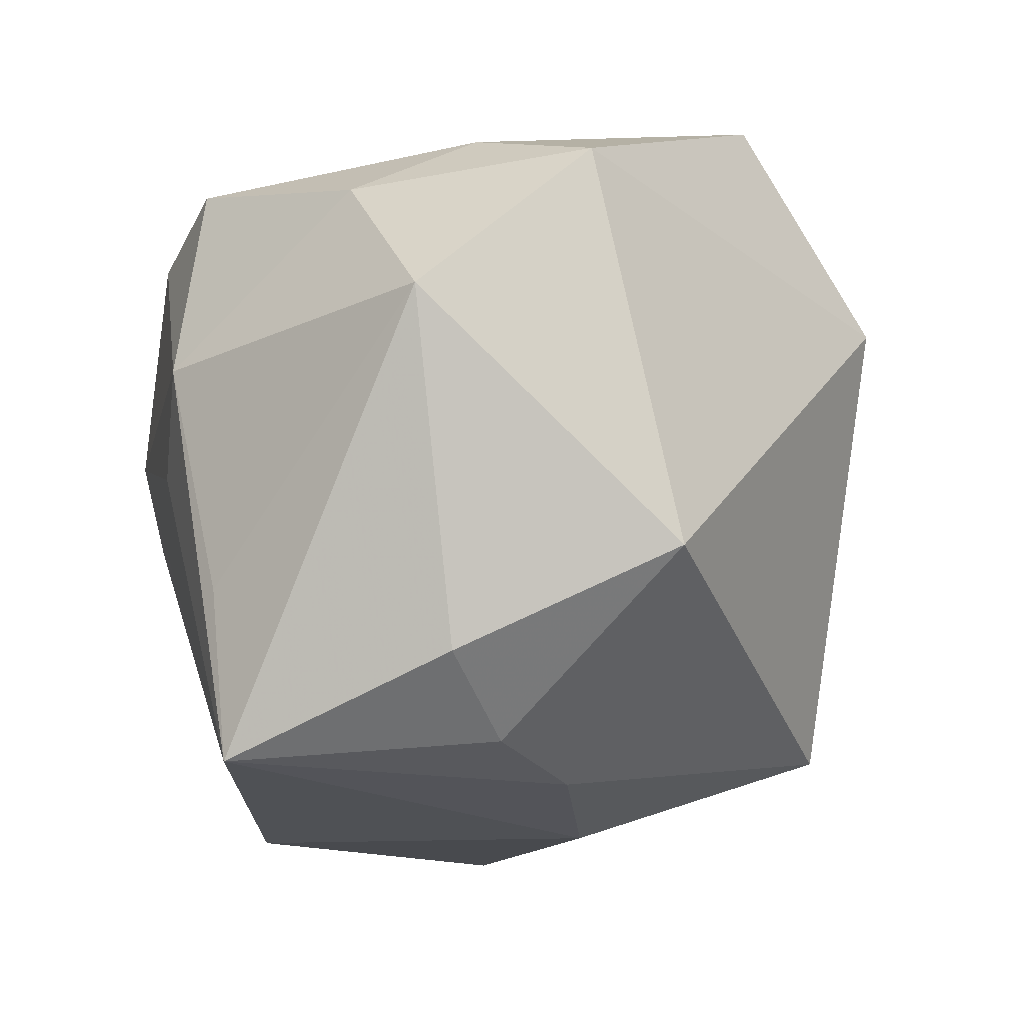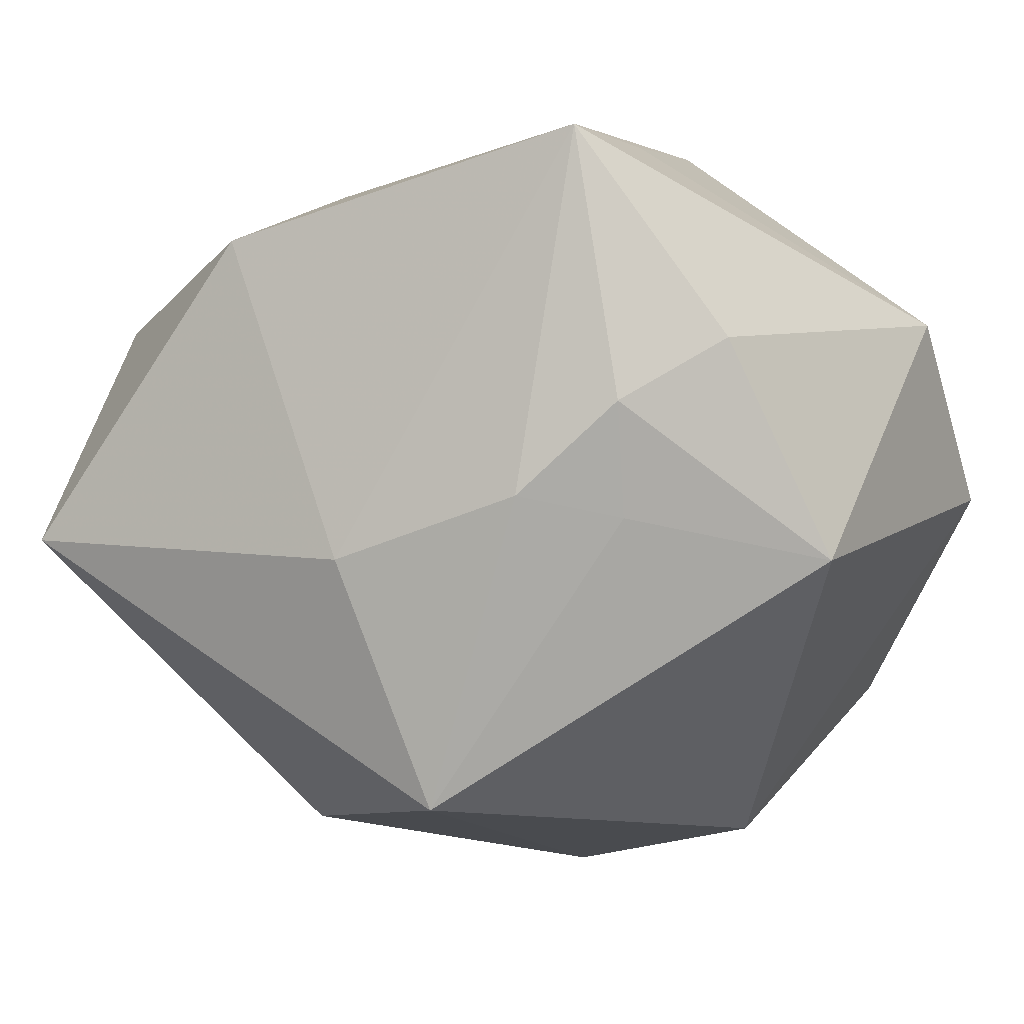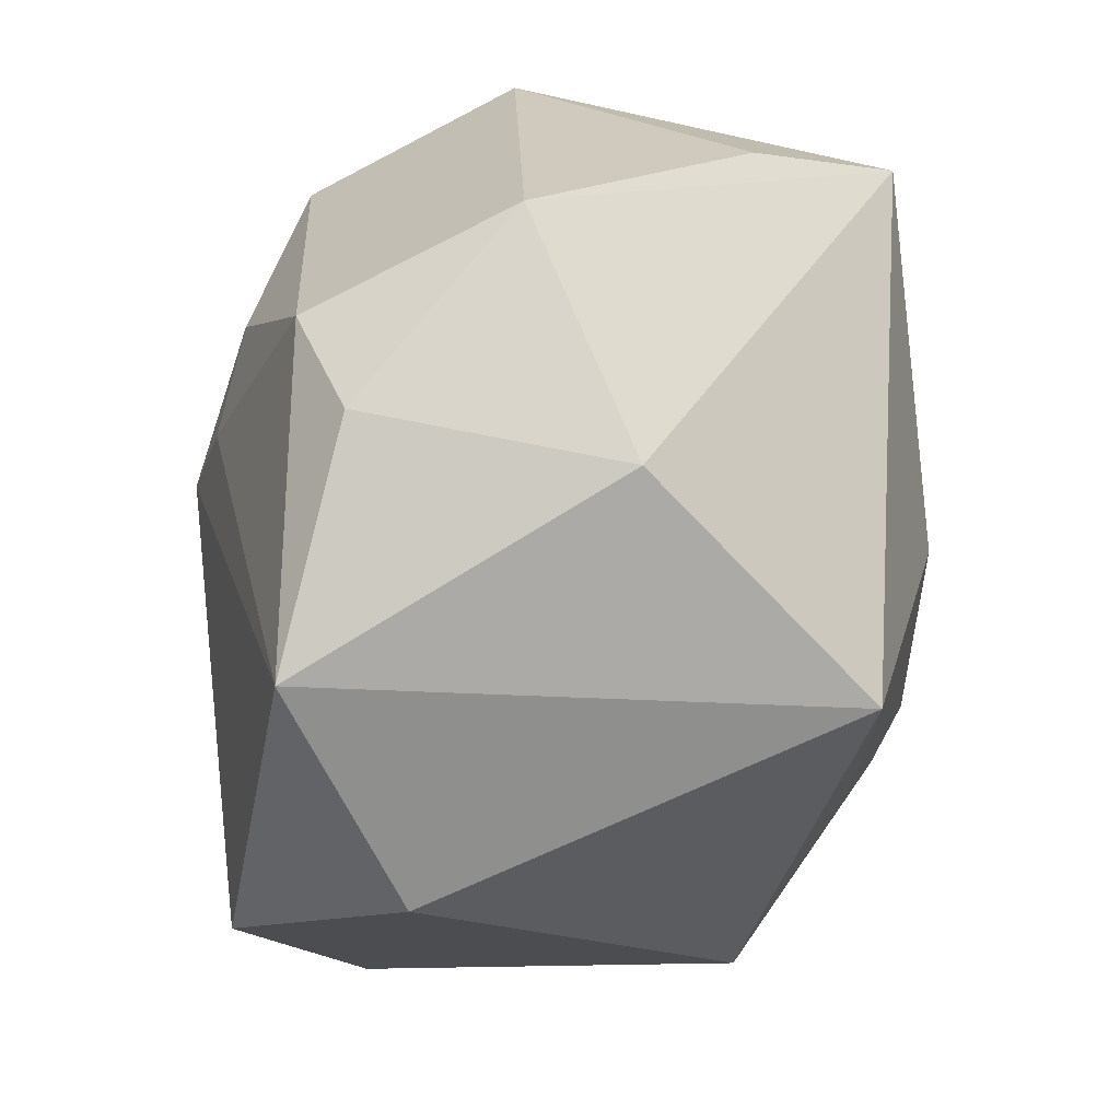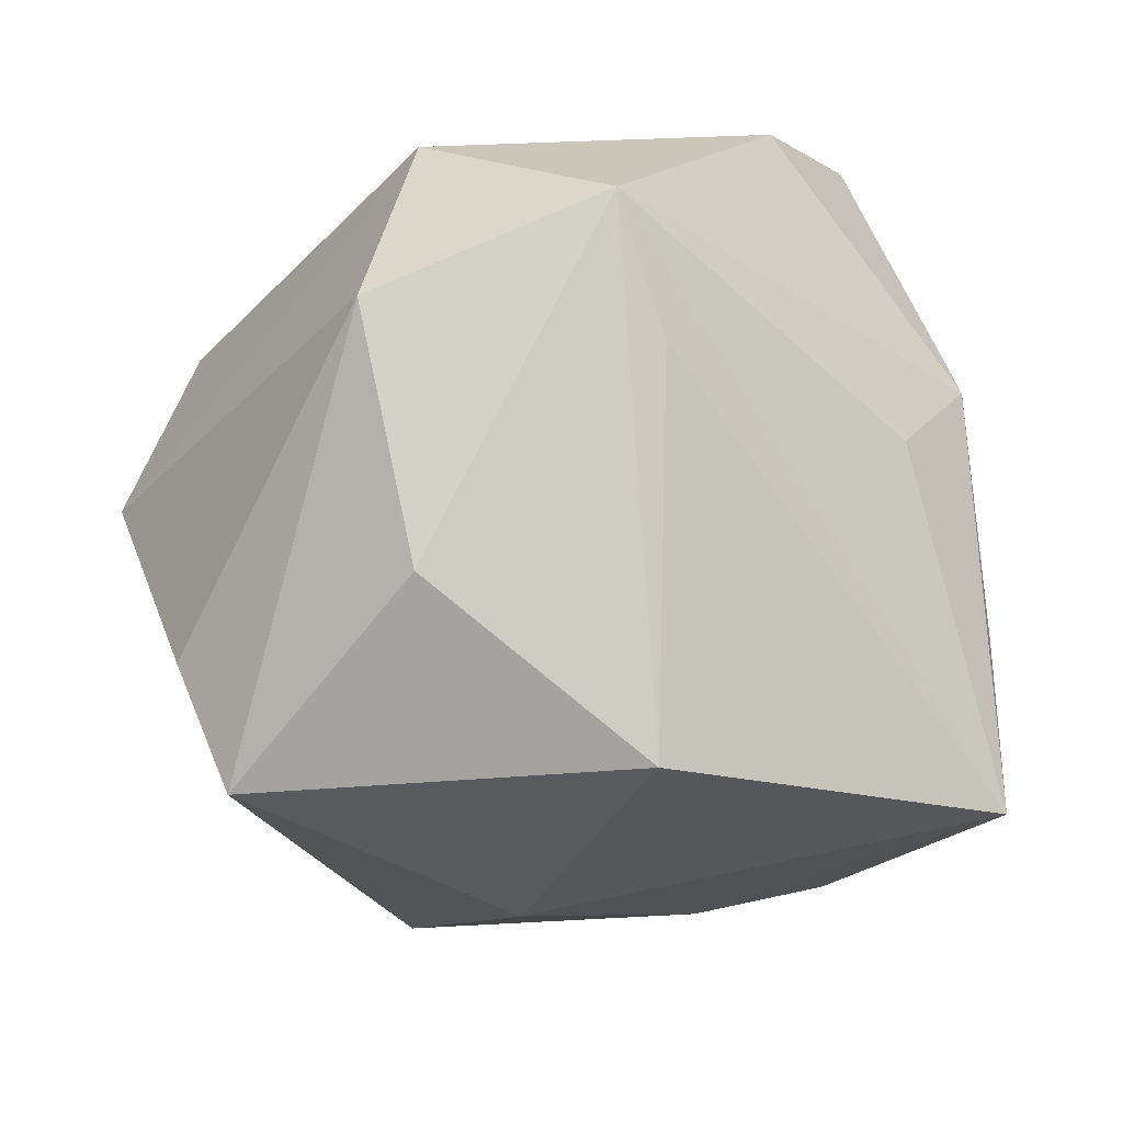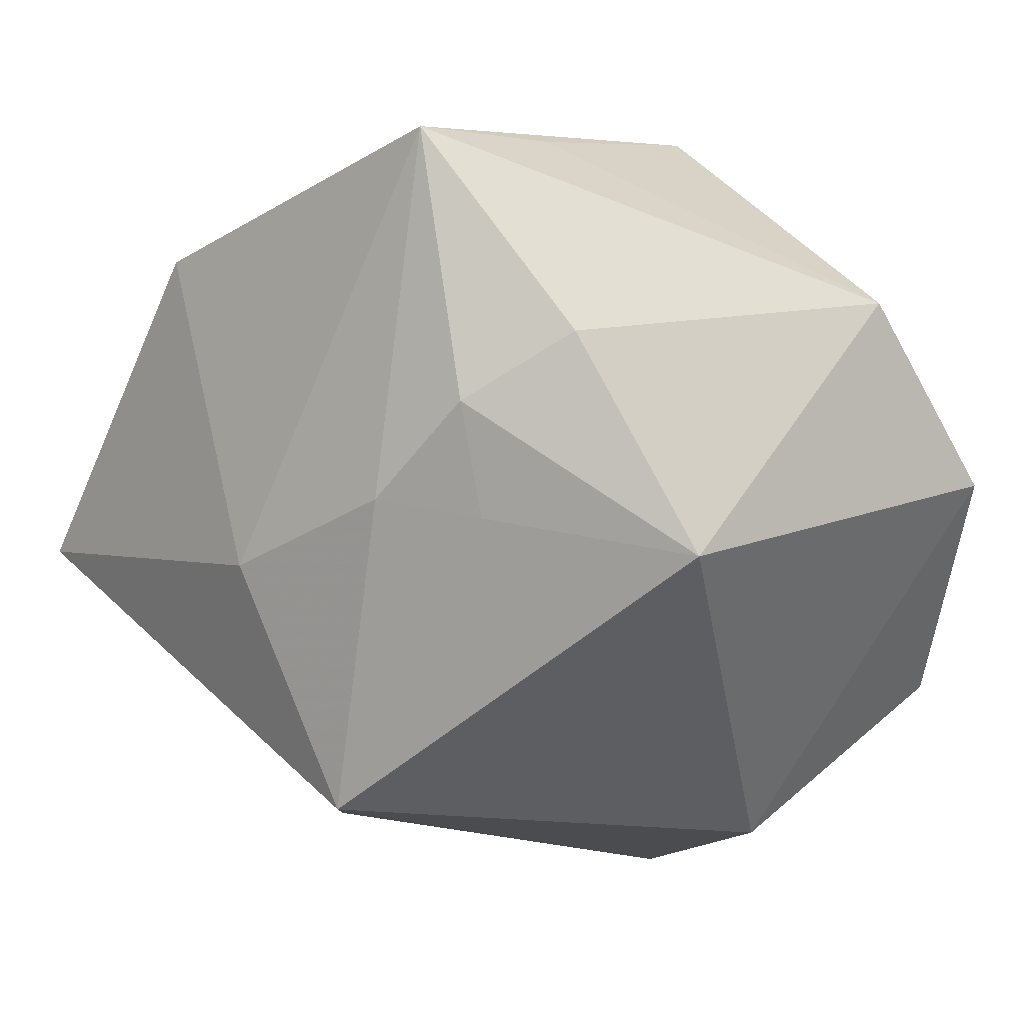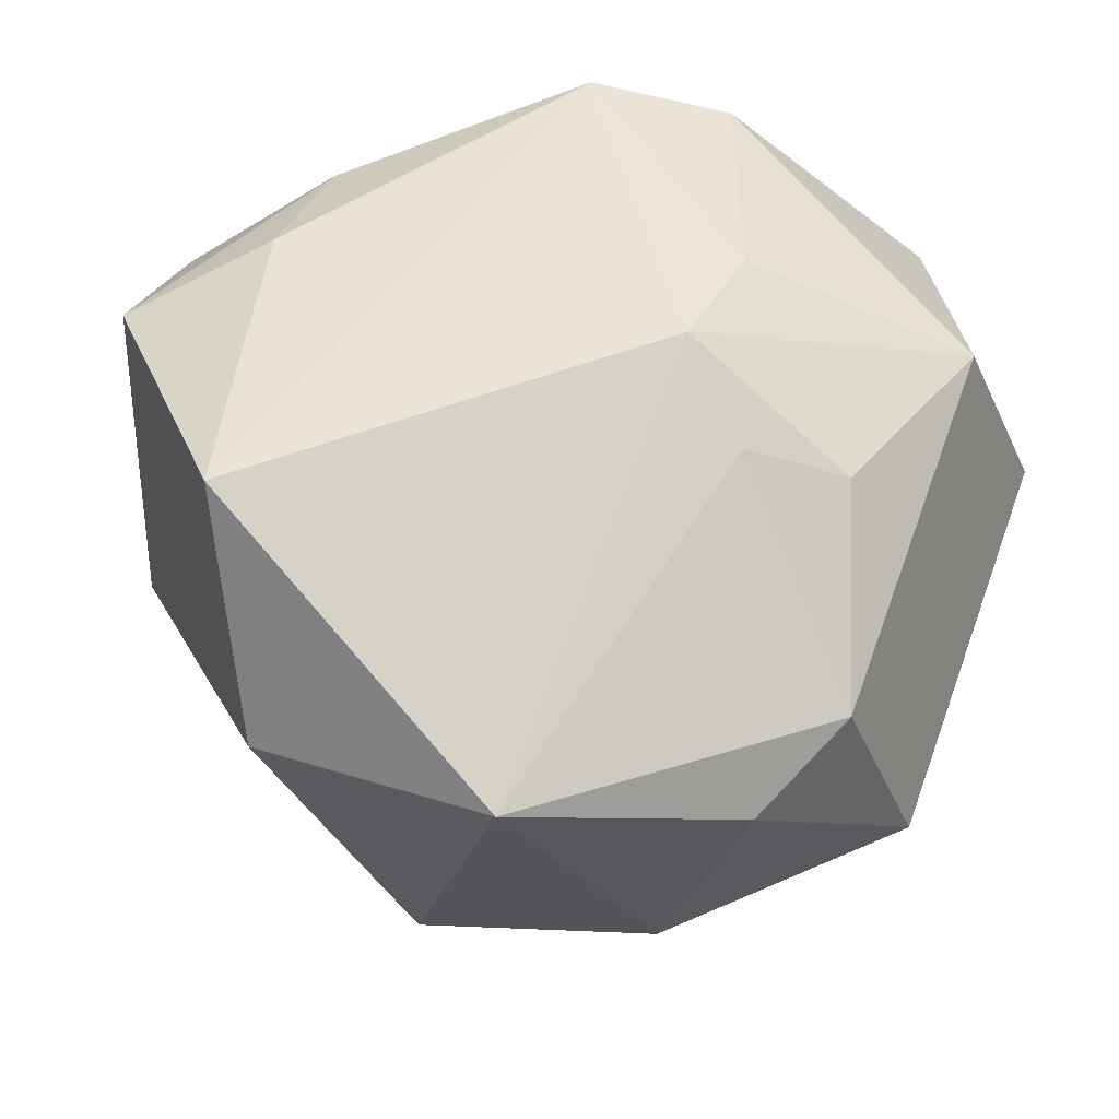
<metadata>
{"format":"obj","ext":"obj","renderer":"f3d","projection":"perspective","resolution":1024,"background":"white","views":[{"elev":-13.1,"azim":-102.0,"up":"+Z"},{"elev":-4.7,"azim":-149.7,"up":"+Y"},{"elev":-71.8,"azim":97.1,"up":"+Y"},{"elev":-30.5,"azim":137.9,"up":"+Z"},{"elev":-4.5,"azim":-129.1,"up":"+Y"},{"elev":61.1,"azim":14.5,"up":"+Z"}]}
</metadata>
<code>
v 0.04536 -0.01192 -0.02647
v -0.001292 -0.01139 -0.04132
v -0.02875 0.03493 -0.03647
v -0.03087 -0.02493 0.04017
v 0.03912 0.01882 -0.0263
v 0.03276 0.0412 0.01081
v 0.05037 0.02261 -0.001165
v -0.02296 -0.0426 0.01829
v -0.03261 0.005019 -0.03395
v 0.04569 -0.0251 -0.002321
v 0.04121 0.01987 0.02419
v -0.006594 0.03693 0.03611
v -0.03461 0.008424 0.03495
v 0.02003 -0.005182 0.03587
v -0.02185 -0.004952 -0.03723
v -0.04172 0.01223 -0.02566
v -0.04914 -0.001613 0.02943
v 0.02403 0.03886 -0.002504
v -0.01959 0.0412 0.009806
v -0.01242 0.0389 -0.01166
v -0.02676 0.03642 -0.01718
v -0.009645 0.04084 -0.0007425
v 0.01322 0.0255 -0.04132
v 0.0119 0.004121 0.04077
v 0.03138 -0.002932 0.03102
v 0.008836 0.04044 0.03121
v 0.005124 -0.04752 0.02731
v -0.04877 -0.01155 -0.01457
v 0.02115 -0.04092 -0.01109
v 0.04082 -0.007751 -0.04132
v 0.02951 -0.03716 0.01751
v -0.03253 0.02261 0.0288
v 0.03686 -0.02559 0.02236
v -0.03112 -0.007228 -0.02988
v -0.0501 0.01804 0.01232
v -0.00812 -0.03893 -0.03235
v 0.01531 0.01677 0.03732
f 4 27 24
f 24 27 14
f 14 25 24
f 17 4 13
f 17 28 8
f 8 4 17
f 28 36 8
f 27 4 8
f 8 36 27
f 9 3 15
f 35 28 17
f 2 36 15
f 30 36 2
f 2 23 30
f 15 3 2
f 3 23 2
f 27 36 29
f 29 36 30
f 1 30 7
f 33 14 27
f 25 14 33
f 7 30 5
f 30 23 5
f 16 9 28
f 3 9 16
f 28 35 16
f 16 35 3
f 34 36 28
f 28 9 34
f 15 36 34
f 34 9 15
f 10 1 7
f 10 29 30
f 30 1 10
f 24 25 11
f 25 33 11
f 11 10 7
f 33 10 11
f 12 4 24
f 12 13 4
f 18 23 3
f 31 33 27
f 31 10 33
f 27 29 31
f 29 10 31
f 24 11 37
f 37 11 26
f 37 12 24
f 26 12 37
f 6 11 7
f 26 11 6
f 7 5 6
f 6 18 3
f 6 5 23
f 23 18 6
f 13 12 32
f 17 13 32
f 32 35 17
f 19 12 26
f 35 32 19
f 19 32 12
f 26 6 19
f 3 35 21
f 21 19 3
f 35 19 21
f 3 19 22
f 22 19 6
f 20 6 3
f 3 22 20
f 20 22 6

</code>
